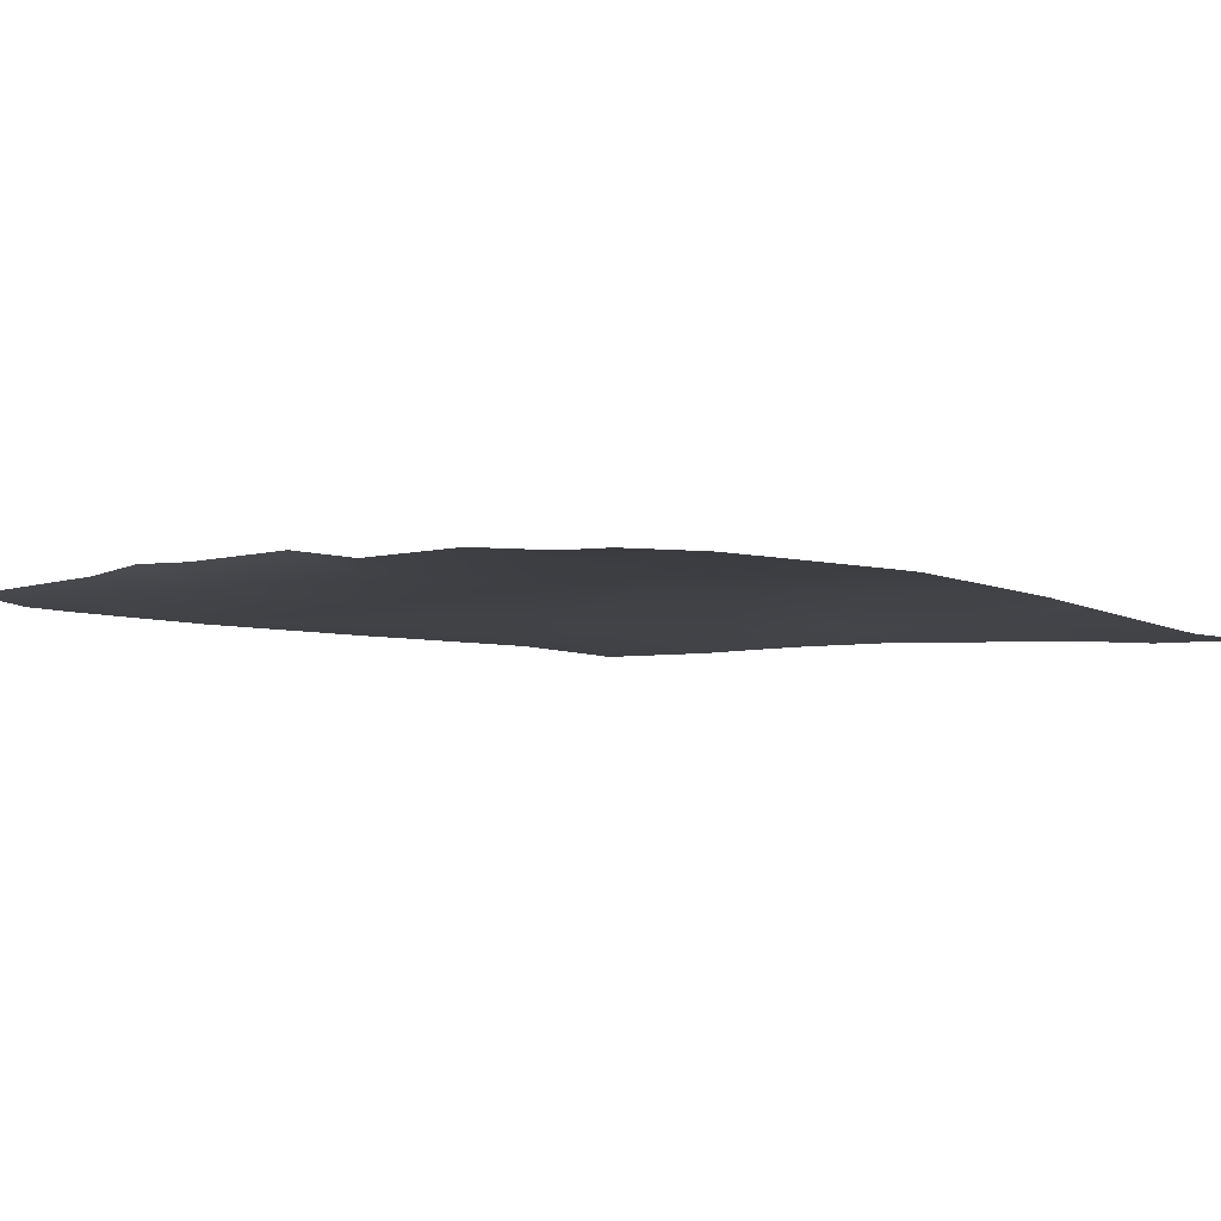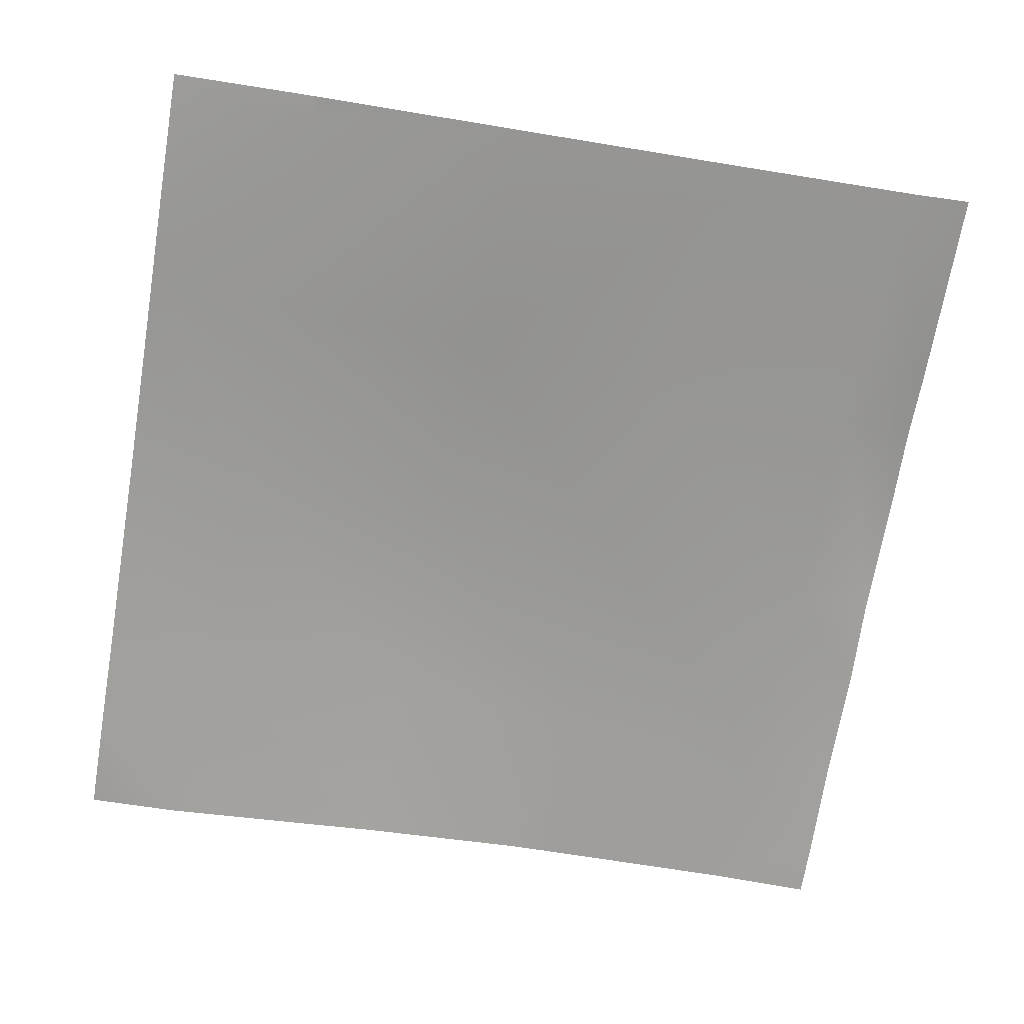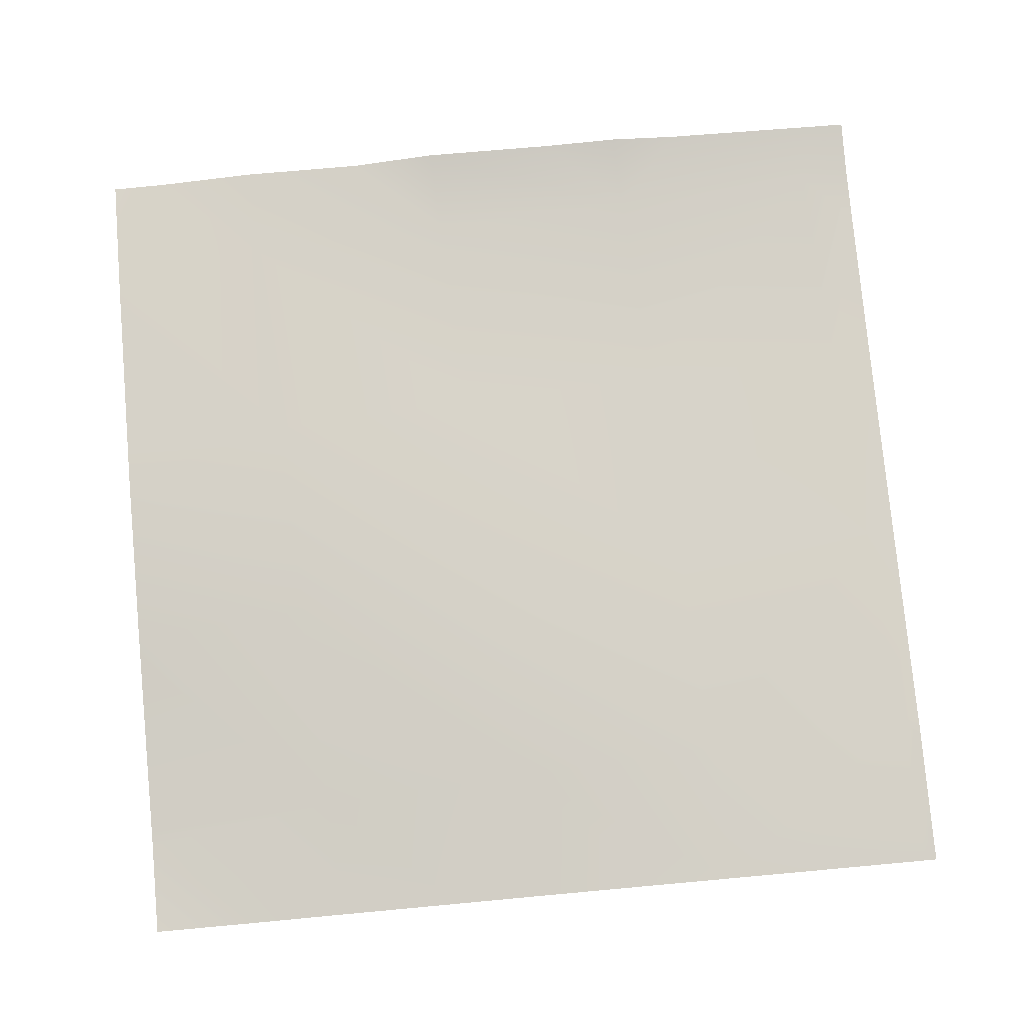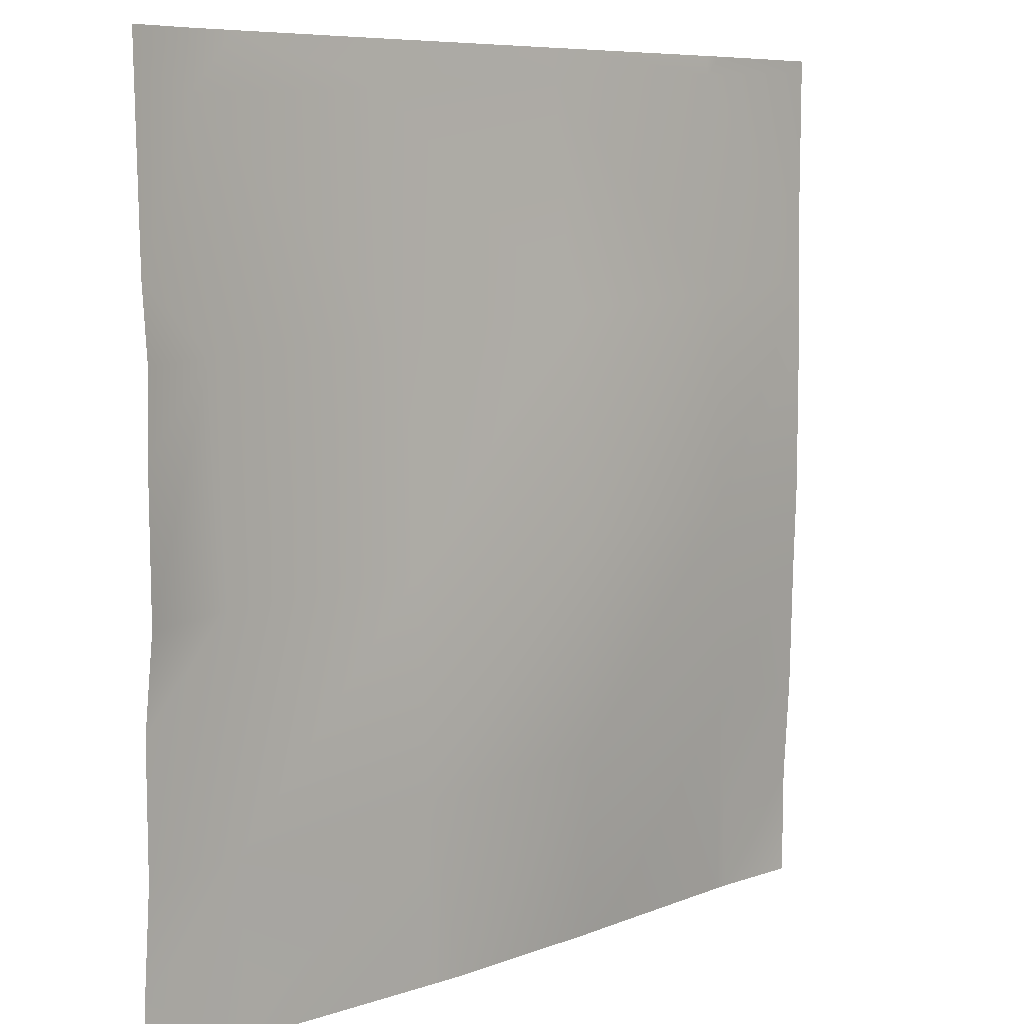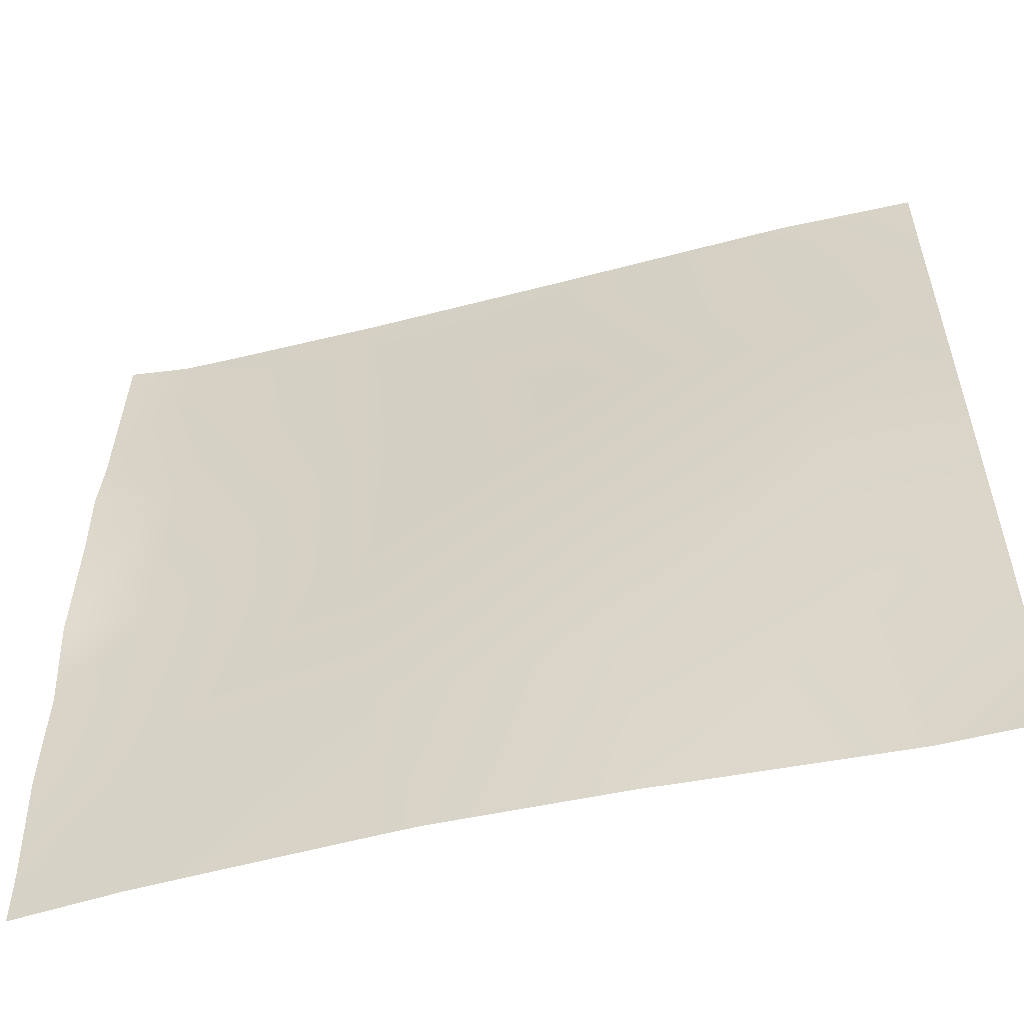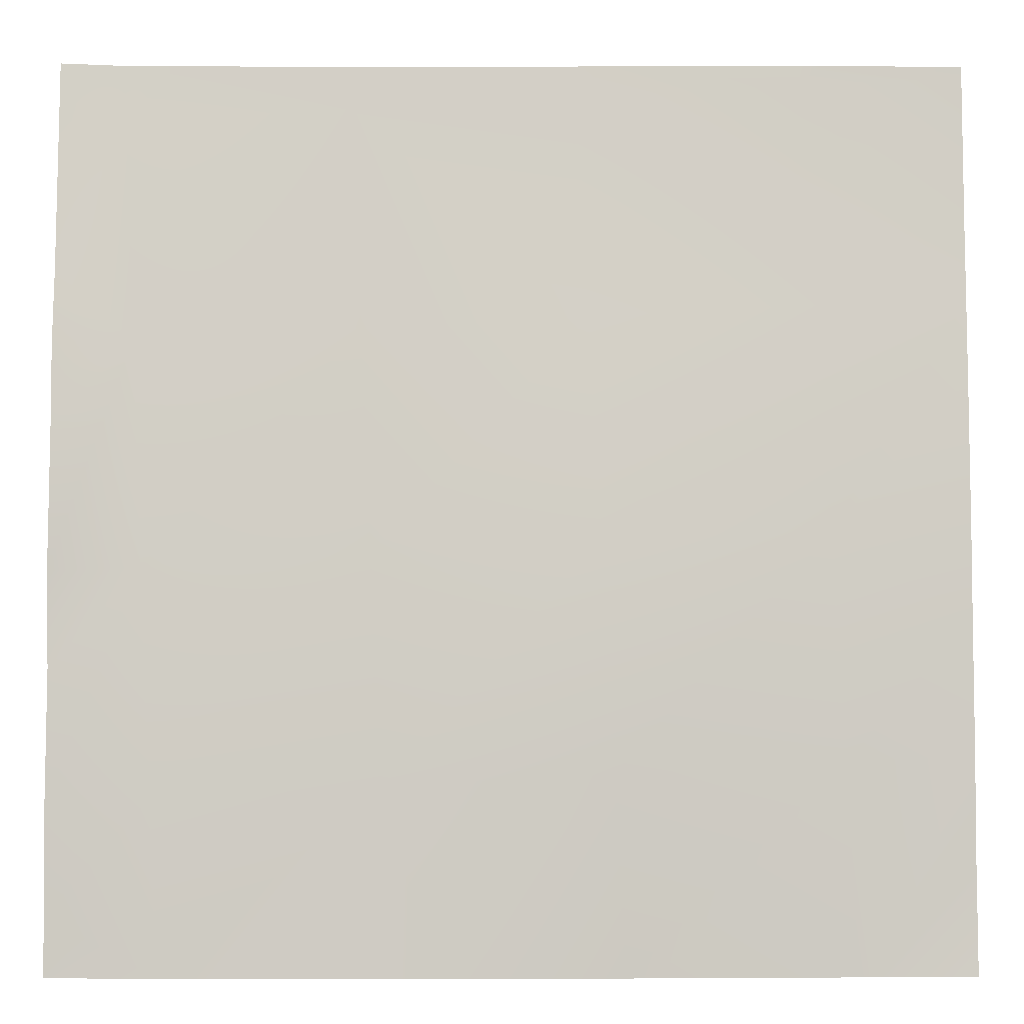
<metadata>
{"format":"obj","ext":"obj","renderer":"f3d","projection":"perspective","resolution":1024,"background":"white","views":[{"elev":-3.7,"azim":134.8,"up":"+Y"},{"elev":-69.5,"azim":-9.5,"up":"+Y"},{"elev":76.6,"azim":-95.2,"up":"+Y"},{"elev":7.4,"azim":136.4,"up":"+Z"},{"elev":-56.2,"azim":-163.7,"up":"+Z"},{"elev":-6.8,"azim":-178.7,"up":"+Z"}]}
</metadata>
<code>
v 160 2.376 -216.4
v 160 2.494 -211.7
v 164.5 2.748 -216.7
v 160 2.149 -220.1
v 163.5 2.21 -224
v 160 2.128 -224
v 164.1 2.261 -224
v 171.1 2.923 -224
v 172.1 3.031 -224
v 172.5 3.571 -217.1
v 164.9 3.074 -208.7
v 160 2.61 -208.4
v 160 2.577 -200.4
v 165.3 2.998 -200.7
v 160 2.615 -203.2
v 172.9 3.977 -209.1
v 180.5 3.67 -217.5
v 173.3 3.354 -201.1
v 180.9 3.744 -209.5
v 165.8 2.88 -192.7
v 160 2.53 -197.9
v 178.7 3.465 -224
v 173.7 2.992 -193.1
v 186.3 3.511 -224
v 180.1 3.484 -224
v 188.1 3.515 -224
v 188.4 3.675 -217.9
v 181.3 3.447 -201.5
v 188.8 3.632 -209.9
v 192 3.762 -218.1
v 192 3.731 -213.4
v 192 4.18 -210.1
v 189.3 3.612 -202
v 192 4.121 -205
v 181.7 3.148 -193.6
v 192 3.432 -221.9
v 192 3.372 -224
v 192 4.218 -202.1
v 192 3.964 -199.5
v 189.7 3.433 -194
v 165.8 2.86 -192
v 165.1 2.854 -192
v 160 2.56 -192.2
v 160 2.557 -192.4
v 160 2.563 -192
v 172.7 2.947 -192
v 173.8 2.955 -192
v 181.8 3.095 -192
v 180.3 3.071 -192
v 187.9 3.302 -192
v 189.8 3.391 -192
v 192 3.798 -194.1
v 192 3.771 -193.2
v 192 3.736 -192
f 1 2 3
f 4 5 6
f 5 3 7
f 5 1 3
f 5 4 1
f 8 7 3
f 9 3 10
f 9 8 3
f 2 11 3
f 2 12 11
f 11 13 14
f 11 15 13
f 15 11 12
f 11 14 16
f 16 10 11
f 10 16 17
f 16 18 19
f 18 16 14
f 10 3 11
f 13 20 14
f 13 21 20
f 22 9 10
f 23 18 14
f 24 25 17
f 26 17 27
f 26 24 17
f 17 22 10
f 17 25 22
f 28 19 18
f 19 28 29
f 29 27 19
f 30 29 31
f 30 27 29
f 32 33 34
f 32 29 33
f 33 29 28
f 17 19 27
f 18 35 28
f 36 26 27
f 36 37 26
f 19 17 16
f 32 31 29
f 38 34 33
f 38 33 39
f 30 36 27
f 28 40 33
f 41 20 42
f 43 20 44
f 43 42 20
f 43 45 42
f 20 46 23
f 20 41 46
f 21 44 20
f 46 47 23
f 48 35 49
f 47 35 23
f 47 49 35
f 35 50 40
f 35 48 50
f 18 23 35
f 51 40 50
f 52 40 53
f 53 51 54
f 53 40 51
f 39 40 52
f 39 33 40
f 28 35 40
f 14 20 23

</code>
